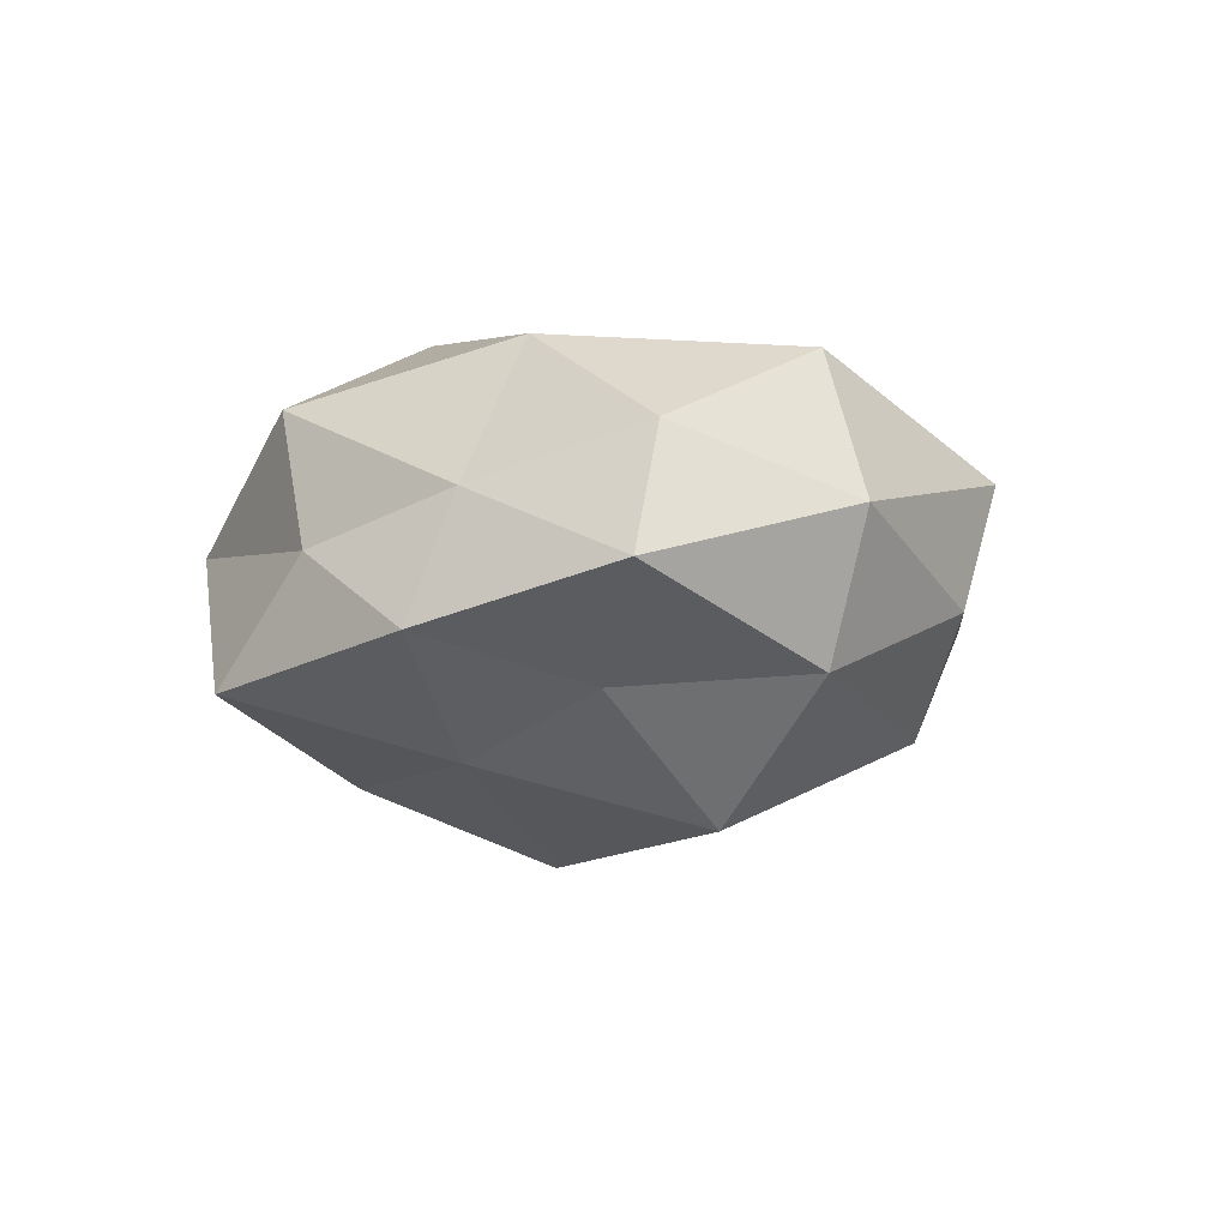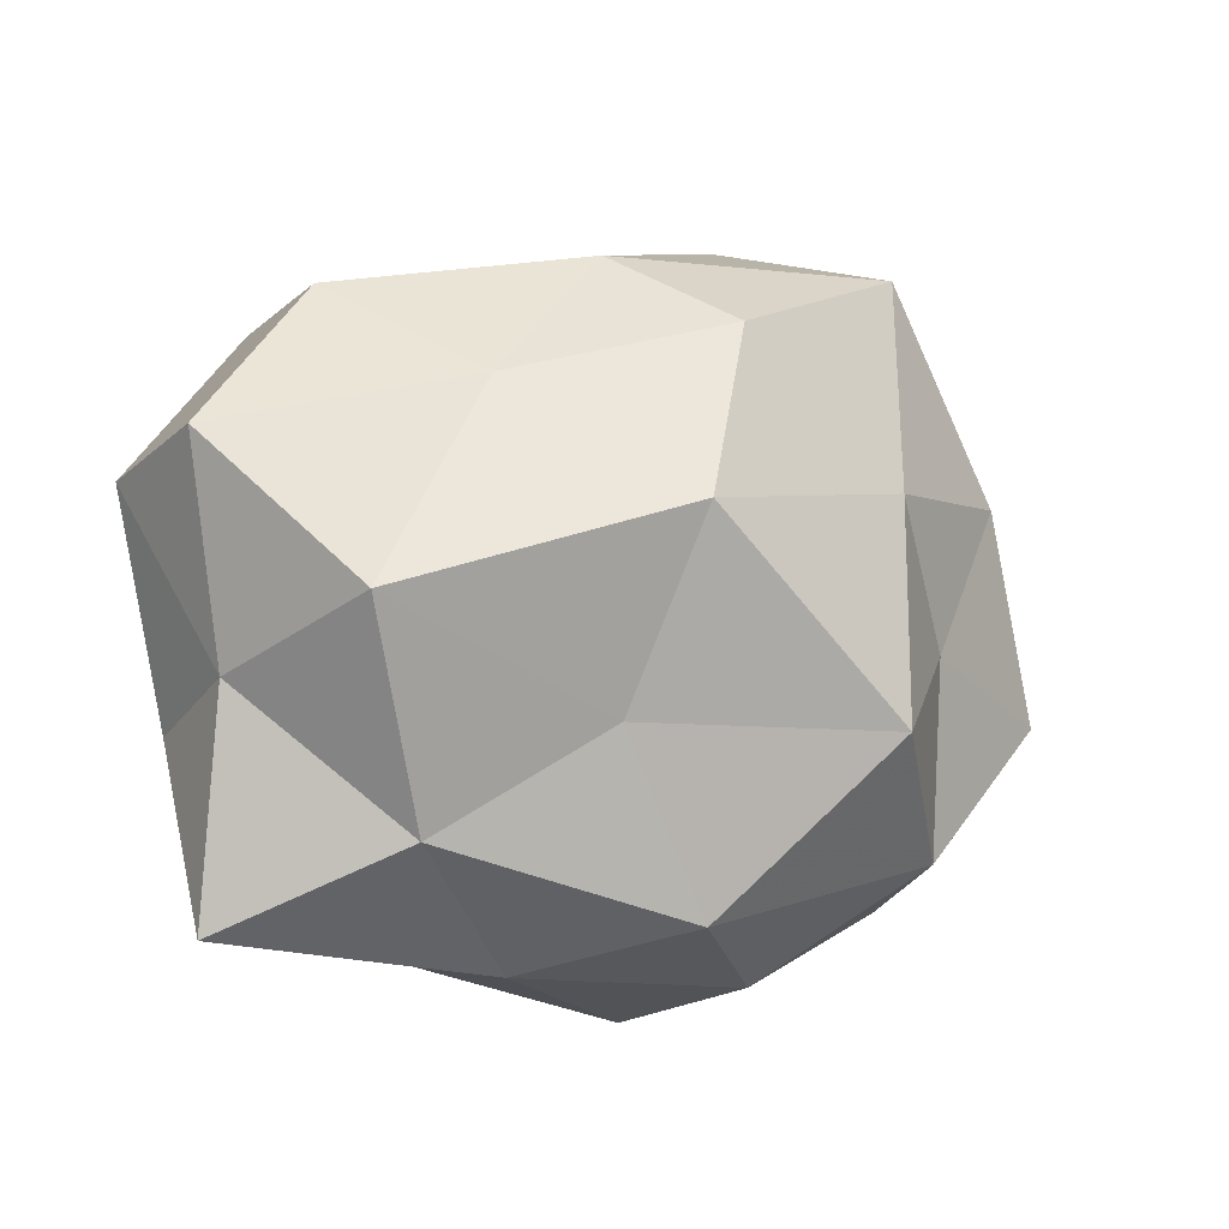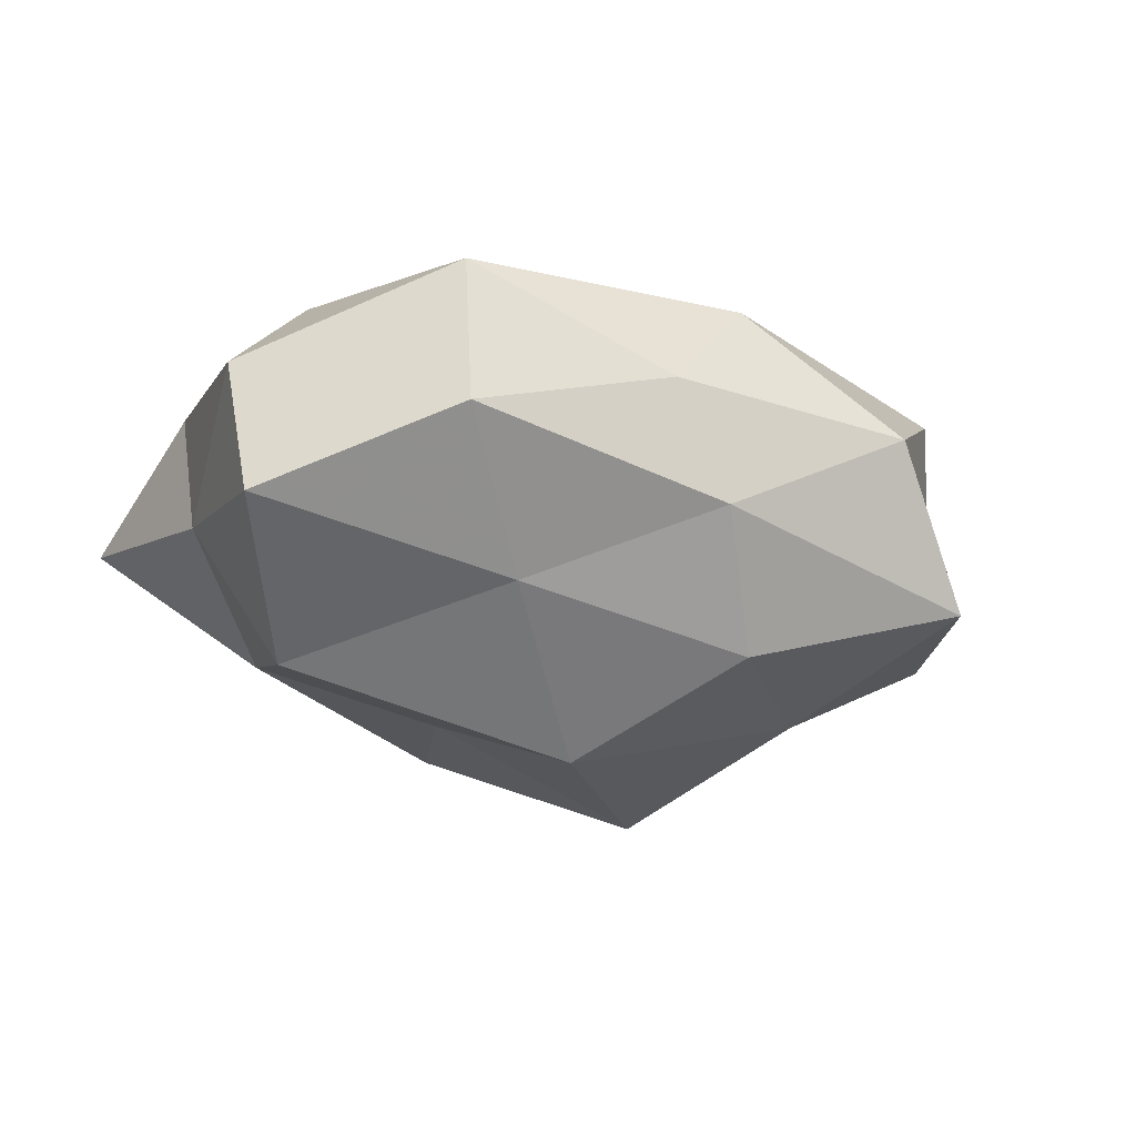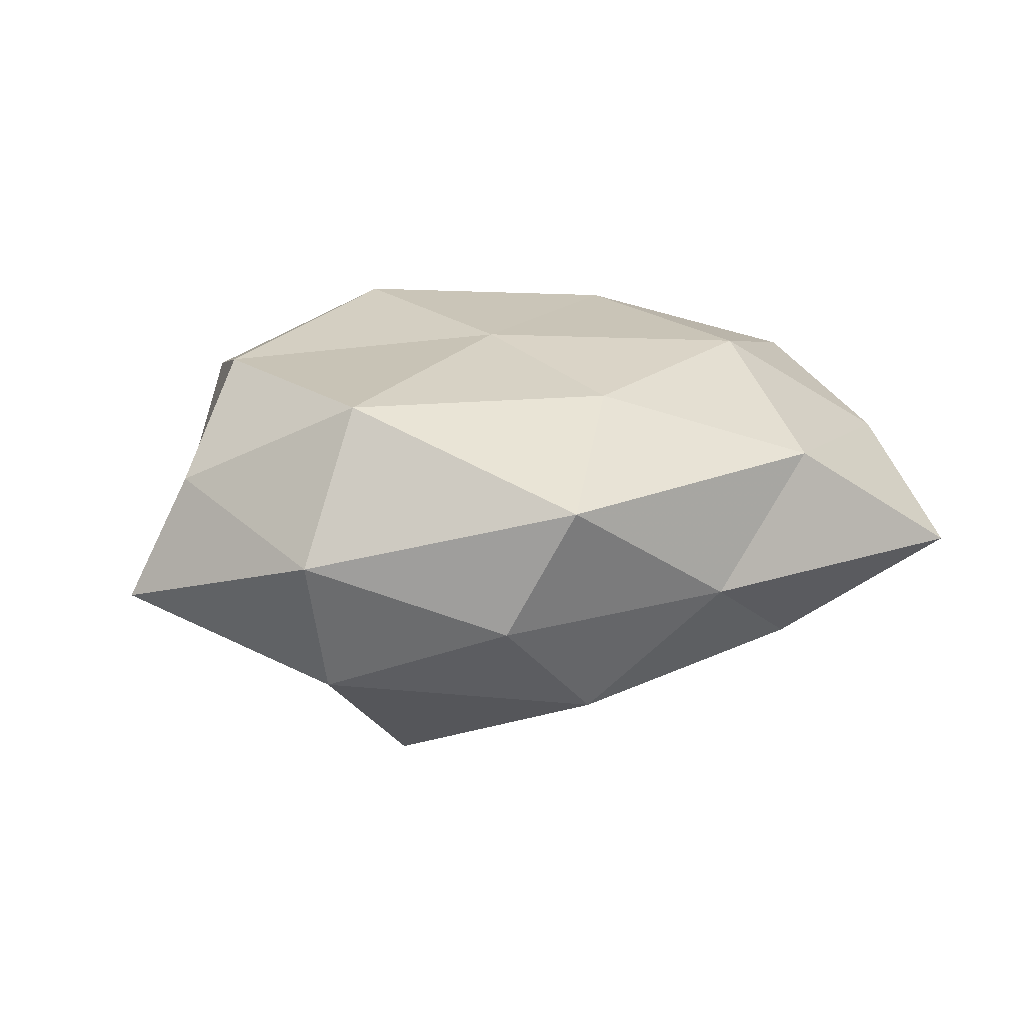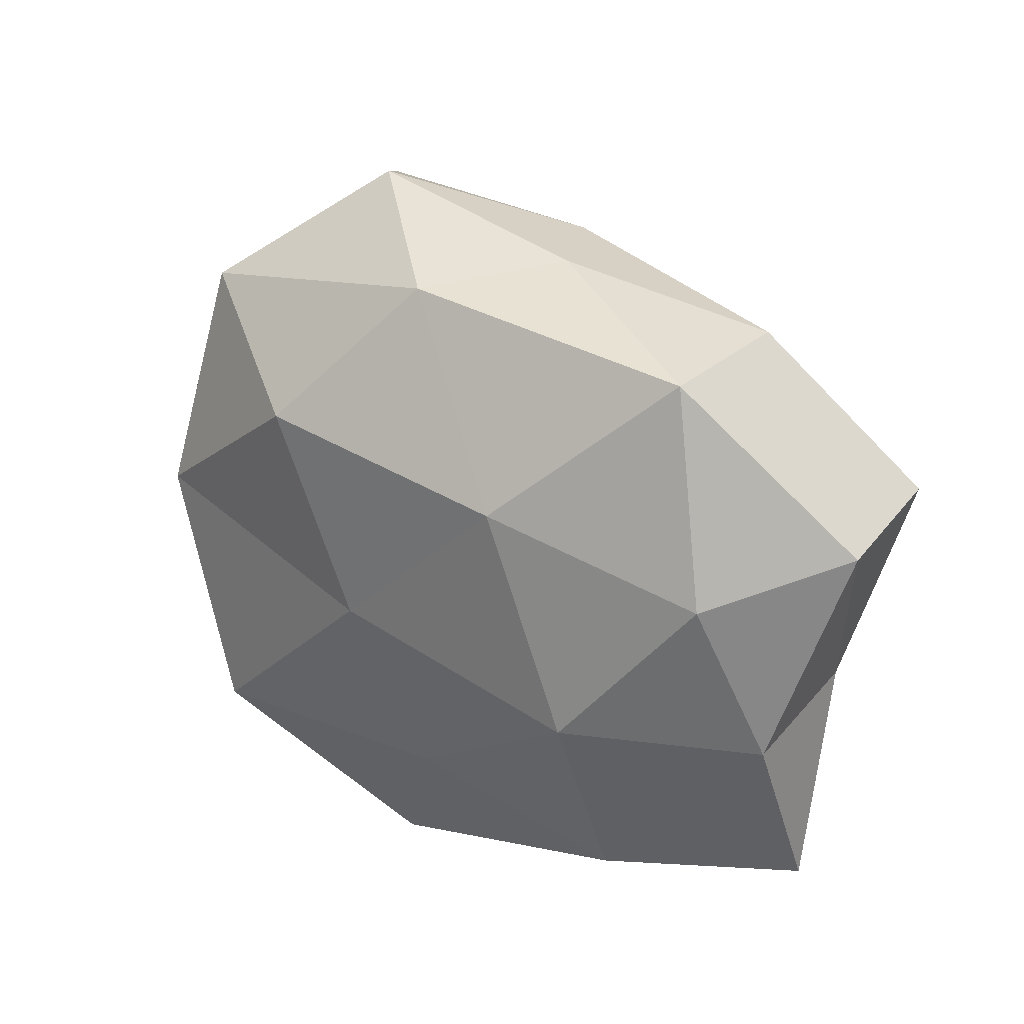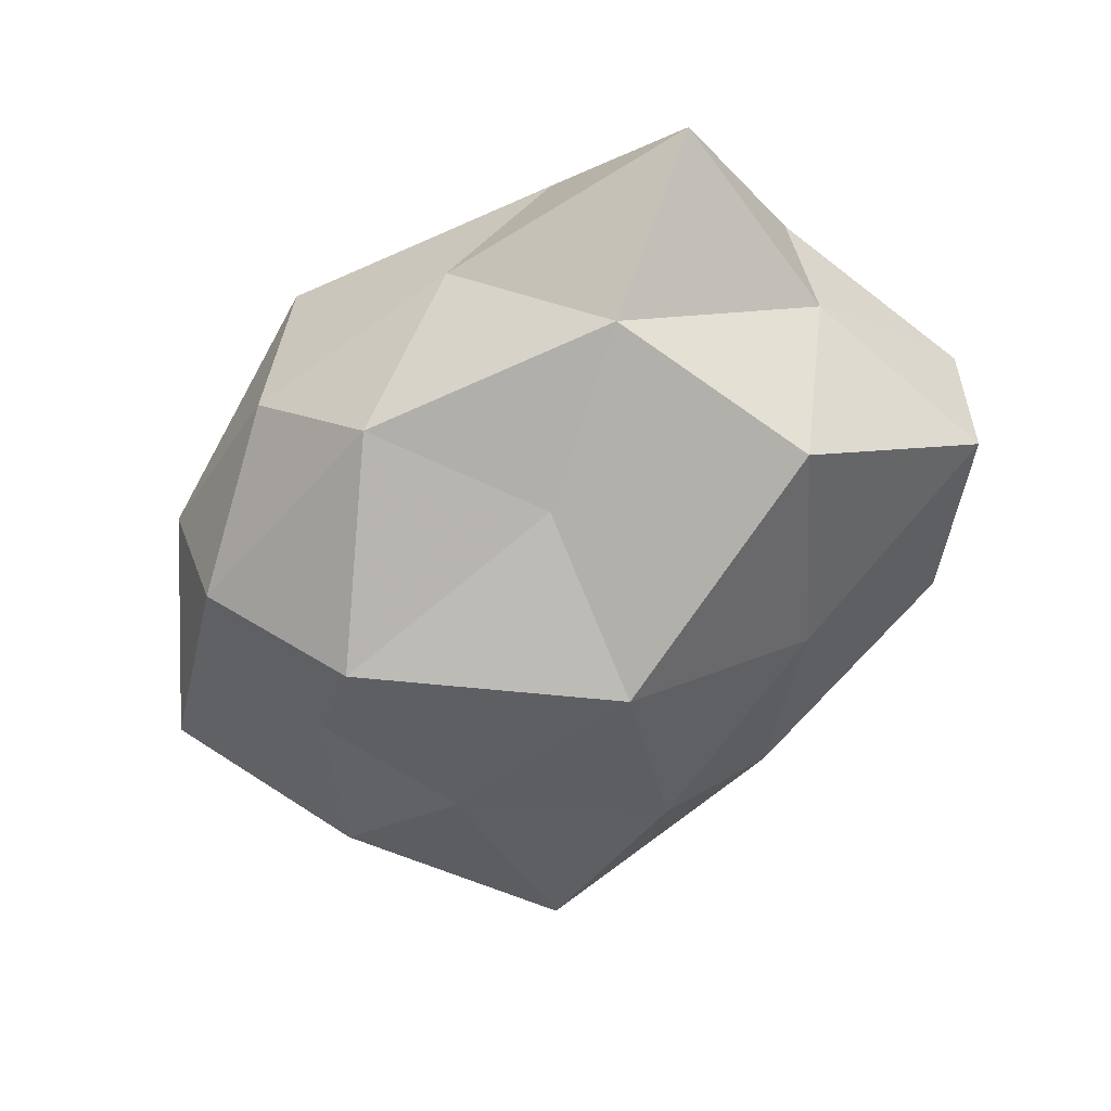
<metadata>
{"format":"obj","ext":"obj","renderer":"f3d","projection":"perspective","resolution":1024,"background":"white","views":[{"elev":-8.7,"azim":-81.6,"up":"+Z"},{"elev":-8.6,"azim":150.2,"up":"+Y"},{"elev":-24.0,"azim":143.2,"up":"+Z"},{"elev":16.1,"azim":-19.5,"up":"+Z"},{"elev":22.9,"azim":37.8,"up":"+Y"},{"elev":-59.3,"azim":37.1,"up":"+Z"}]}
</metadata>
<code>
v 0.02058 0.01976 -0.01619
v -0.02399 0.01163 -0.02031
v -0.01466 -0.03766 -0.004889
v -0.01554 0.04109 0.002413
v -0.01964 -0.01337 -0.02695
v -0.007785 -0.04118 0.009509
v 0.002084 -0.02432 0.01844
v -0.02784 0.03593 -0.01346
v 0.01194 -0.03685 -0.002931
v -0.05179 -0.00935 -0.004869
v -0.005349 -0.005455 0.02268
v 0.01549 0.01213 0.02333
v -0.03582 0.003052 0.02
v 0.02615 -0.02473 -0.01318
v -0.01364 0.01748 0.02503
v 0.05036 0.009674 0.004139
v 0.0238 -0.01244 0.02125
v 0.03352 0.0282 0.01366
v 0.03355 0.02966 -0.003406
v -0.04076 0.00882 0.00429
v 0.004612 0.03523 -0.008831
v 0.02392 -0.03341 0.01182
v -0.03417 0.02552 -0.0003602
v -0.03277 -0.003594 -0.0141
v 0.0004546 0.03315 0.01638
v 0.04904 0.01254 -0.01133
v -0.03216 -0.02514 -0.01302
v -0.04508 -0.01083 0.009193
v 0.008552 -0.01326 -0.01993
v -0.03215 0.02839 0.01418
v -0.02837 -0.02467 0.01949
v 0.04282 -0.03366 -0.0004476
v 0.04325 -0.009658 -0.005636
v 0.01161 0.03541 0.003803
v -0.03562 -0.02938 0.002601
v 0.04305 -0.01391 0.009321
v -0.004565 0.02685 -0.02104
v 0.004226 0.007013 -0.02918
v -0.002594 -0.03216 -0.01677
v -0.04321 0.01345 -0.009673
v 0.03552 -0.003026 -0.02189
v 0.03852 0.004704 0.01674
f 3 9 6
f 12 15 11
f 13 11 15
f 17 11 7
f 12 11 17
f 18 16 19
f 21 8 4
f 19 1 21
f 6 22 7
f 9 22 6
f 7 22 17
f 4 8 23
f 5 24 2
f 25 15 12
f 25 12 18
f 19 26 1
f 19 16 26
f 27 24 5
f 27 10 24
f 10 28 20
f 13 20 28
f 15 30 13
f 30 20 13
f 4 23 30
f 30 23 20
f 4 30 25
f 25 30 15
f 6 7 31
f 31 7 11
f 31 11 13
f 28 31 13
f 9 14 32
f 9 32 22
f 26 16 33
f 32 14 33
f 34 18 19
f 34 21 4
f 34 19 21
f 34 4 25
f 34 25 18
f 3 6 35
f 3 35 27
f 35 10 27
f 35 28 10
f 6 31 35
f 35 31 28
f 22 36 17
f 22 32 36
f 16 36 33
f 33 36 32
f 8 37 2
f 21 1 37
f 21 37 8
f 5 2 38
f 29 5 38
f 37 1 38
f 38 2 37
f 3 39 9
f 39 14 9
f 3 27 39
f 27 5 39
f 39 5 29
f 39 29 14
f 8 2 40
f 10 20 40
f 23 8 40
f 40 20 23
f 40 2 24
f 24 10 40
f 1 26 41
f 14 29 41
f 14 41 33
f 33 41 26
f 1 41 38
f 38 41 29
f 42 12 17
f 18 12 42
f 18 42 16
f 16 42 36
f 17 36 42

</code>
